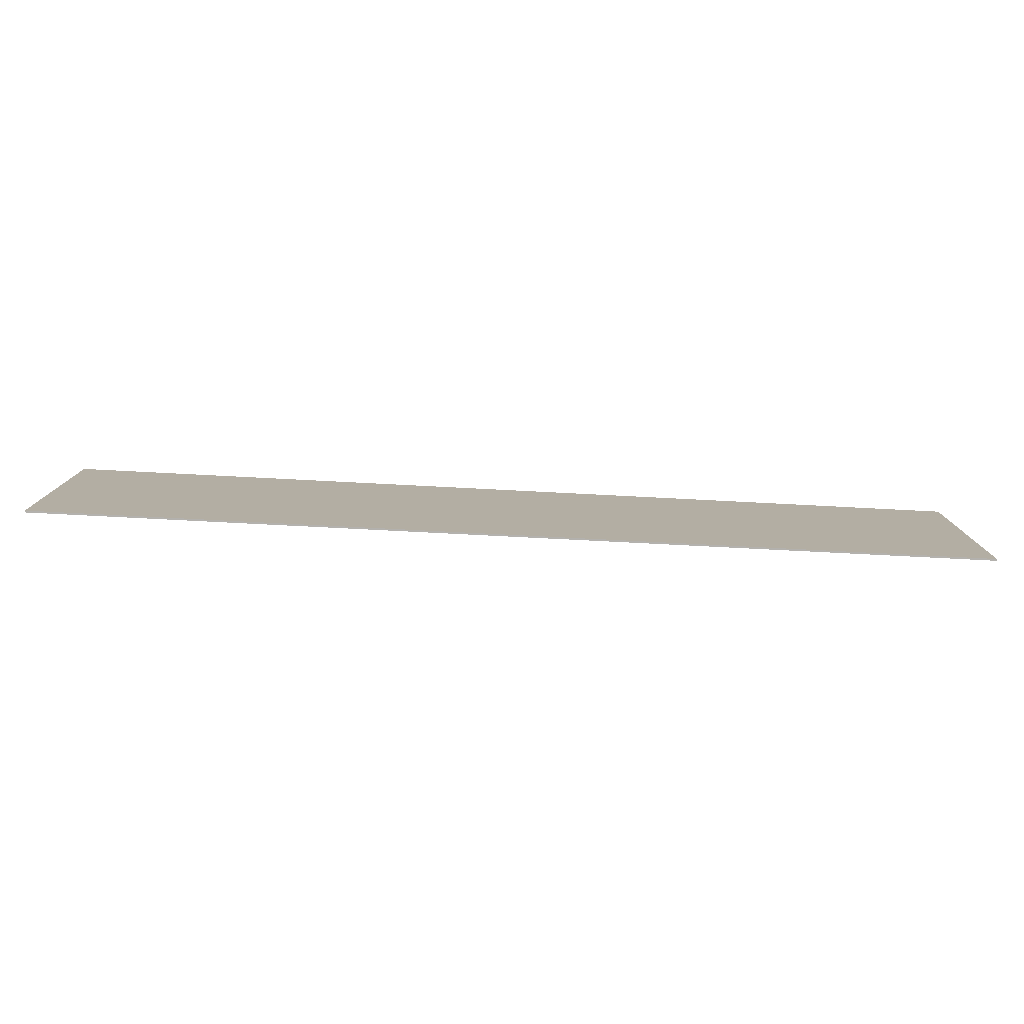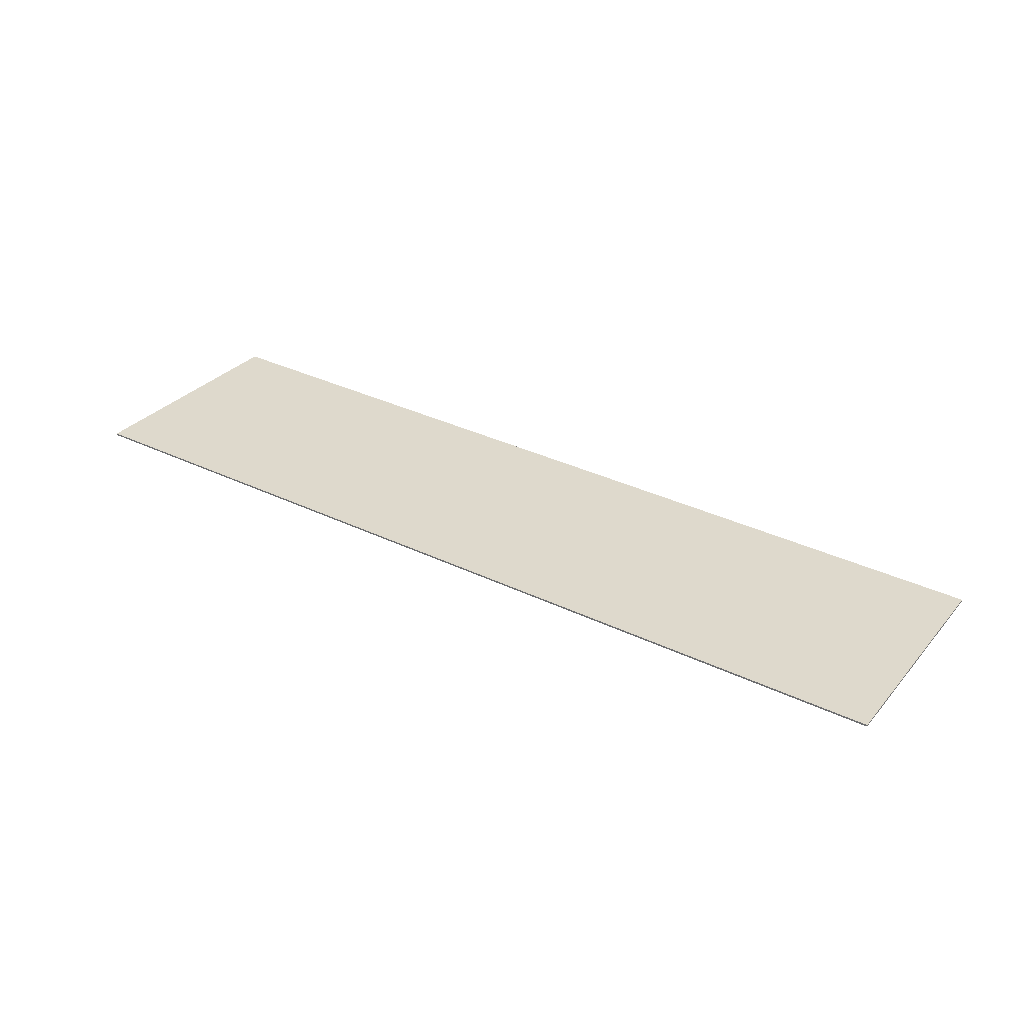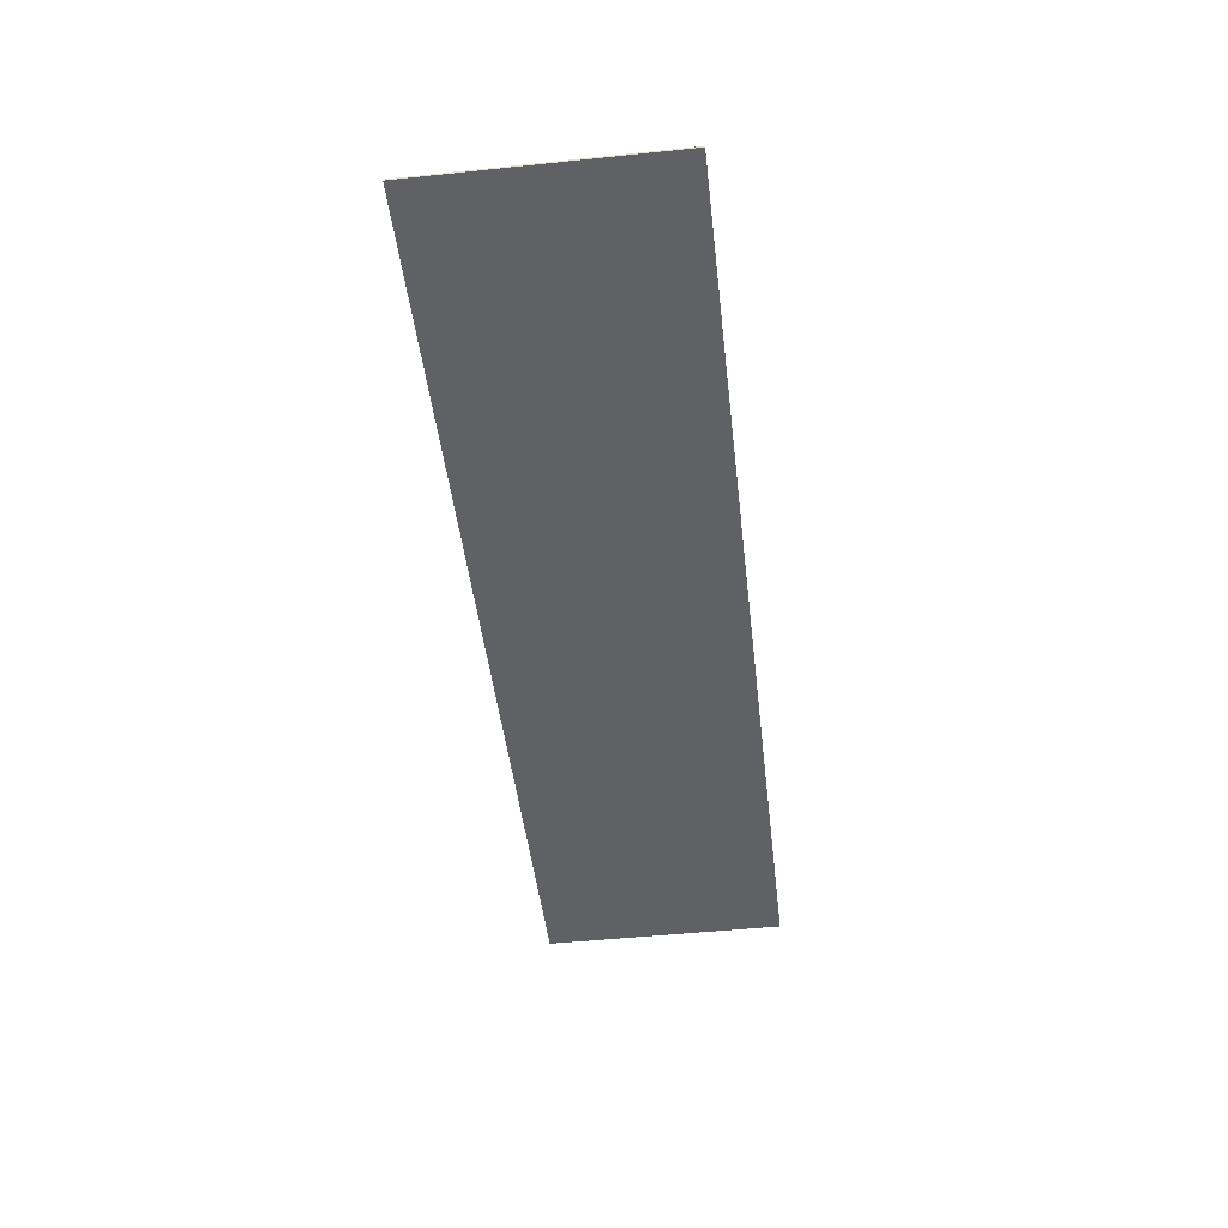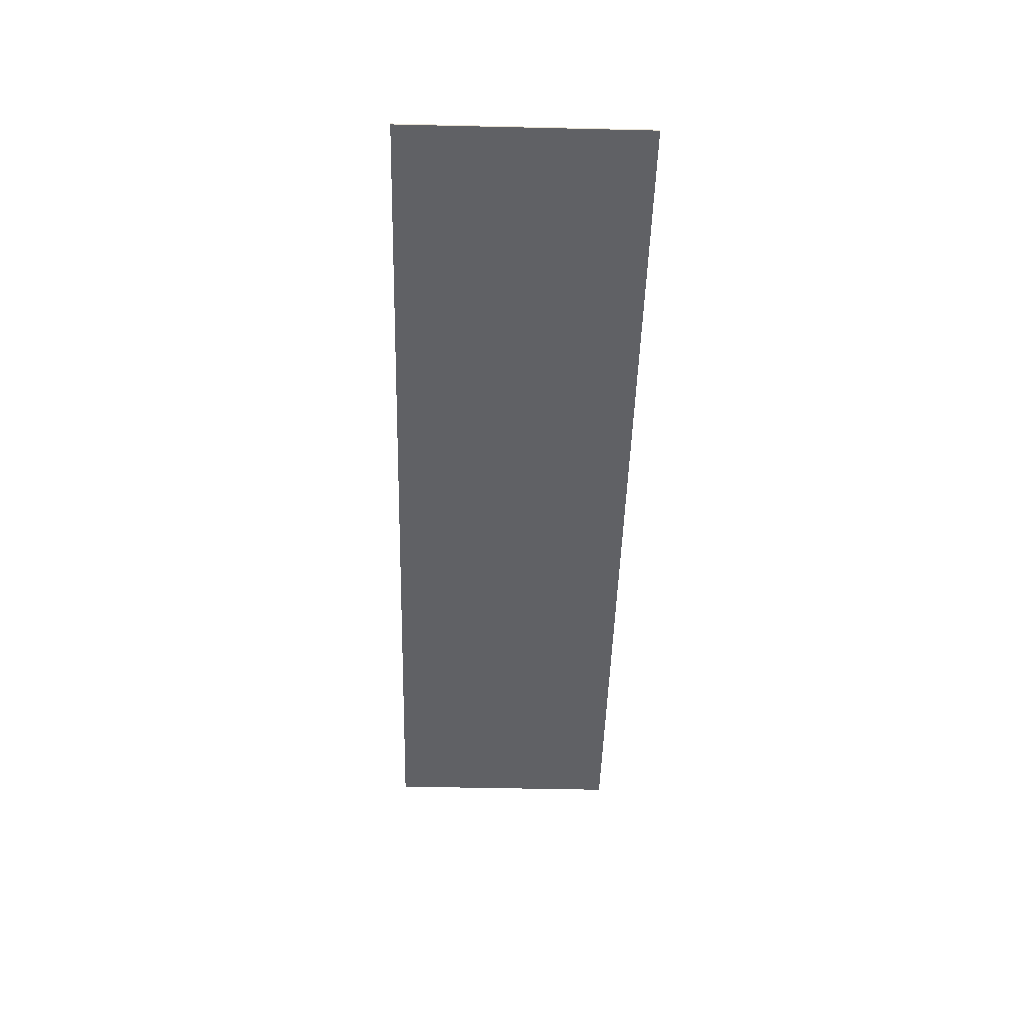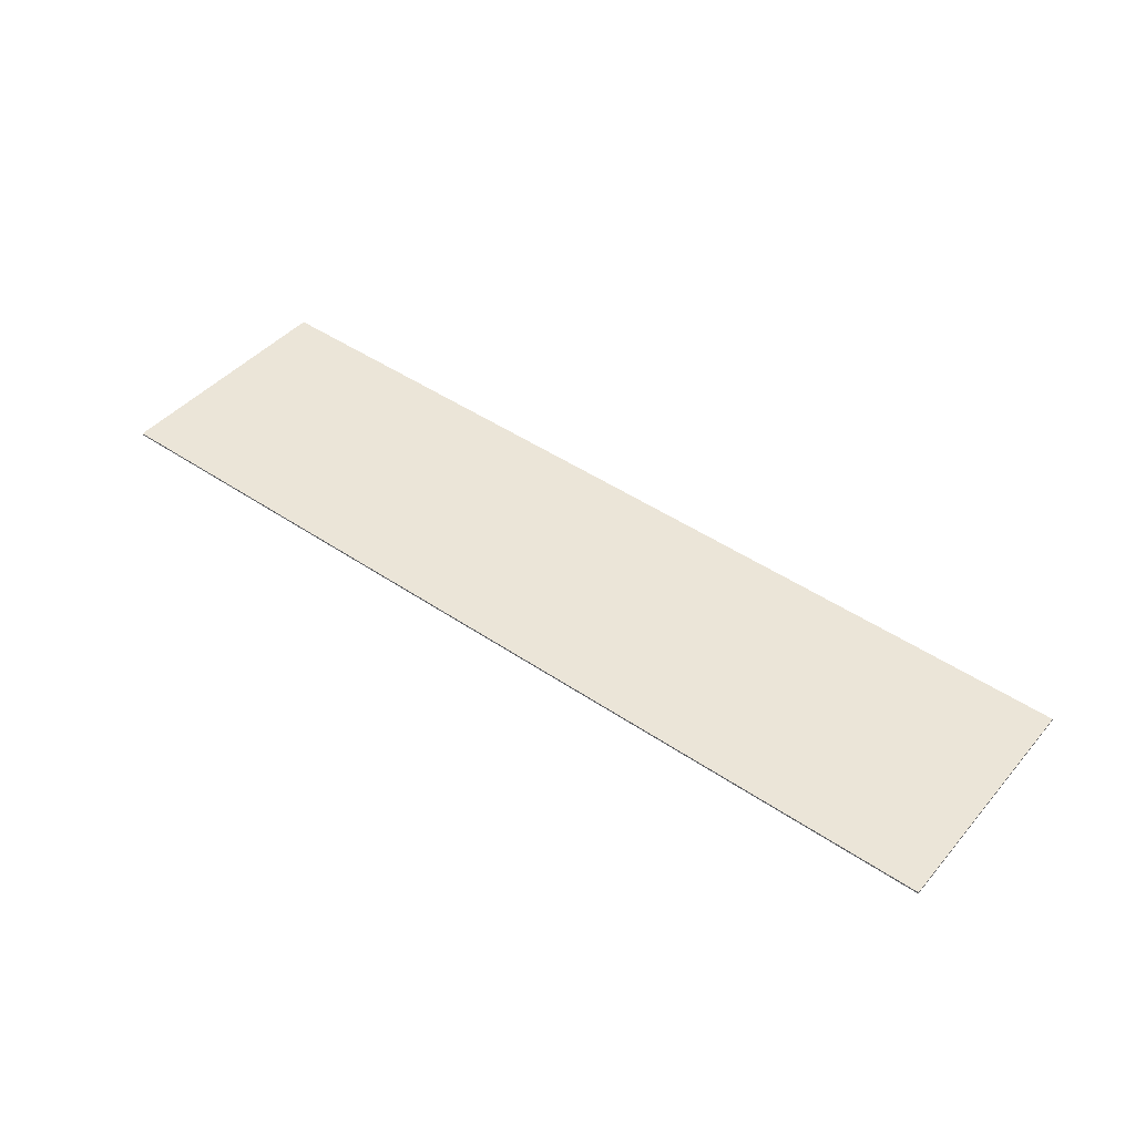
<metadata>
{"format":"obj","ext":"obj","renderer":"f3d","projection":"perspective","resolution":1024,"background":"white","views":[{"elev":-79.3,"azim":-4.8,"up":"+Z"},{"elev":30.8,"azim":32.9,"up":"+Y"},{"elev":-49.1,"azim":96.6,"up":"+Y"},{"elev":-46.7,"azim":-91.5,"up":"+Y"},{"elev":43.8,"azim":37.4,"up":"+Y"}]}
</metadata>
<code>
o _0SIGN_AD01_06_Scene.093
v -2.35e+04 3.288e+04 -829.2
v -2.35e+04 3.288e+04 -829.2
v -2.35e+04 3.288e+04 -529.2
v -2.35e+04 3.288e+04 -529.2
v -2.236e+04 3.284e+04 -829.2
v -2.236e+04 3.284e+04 -829.2
v -2.236e+04 3.284e+04 -529.2
v -2.236e+04 3.284e+04 -529.2
f 1 3 2
f 2 3 4
f 5 7 6
f 6 7 8
f 2 6 1
f 6 2 5
f 8 4 3
f 4 8 7
f 1 6 8
f 1 8 3
f 5 2 4
f 5 4 7

</code>
